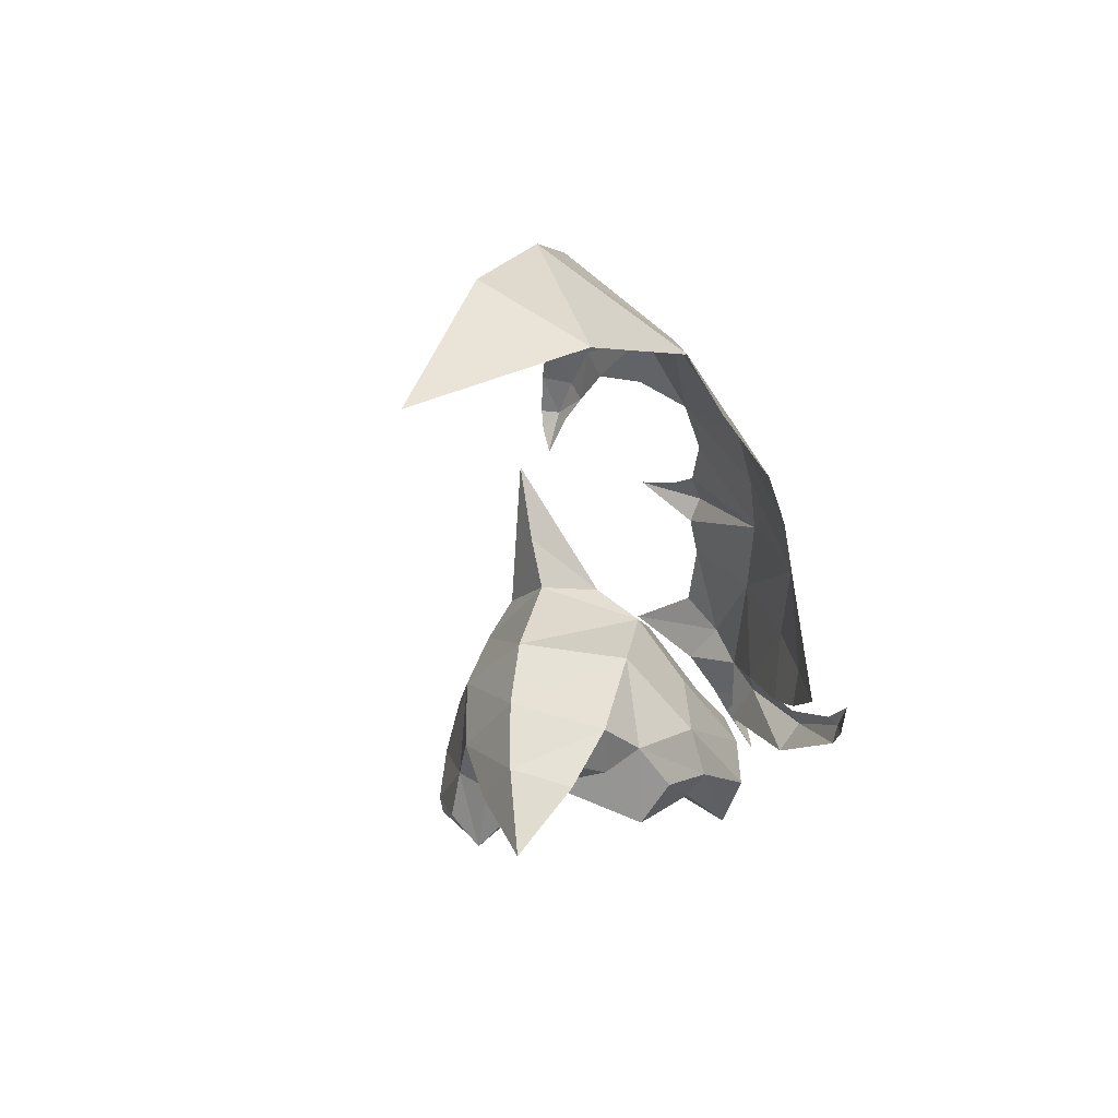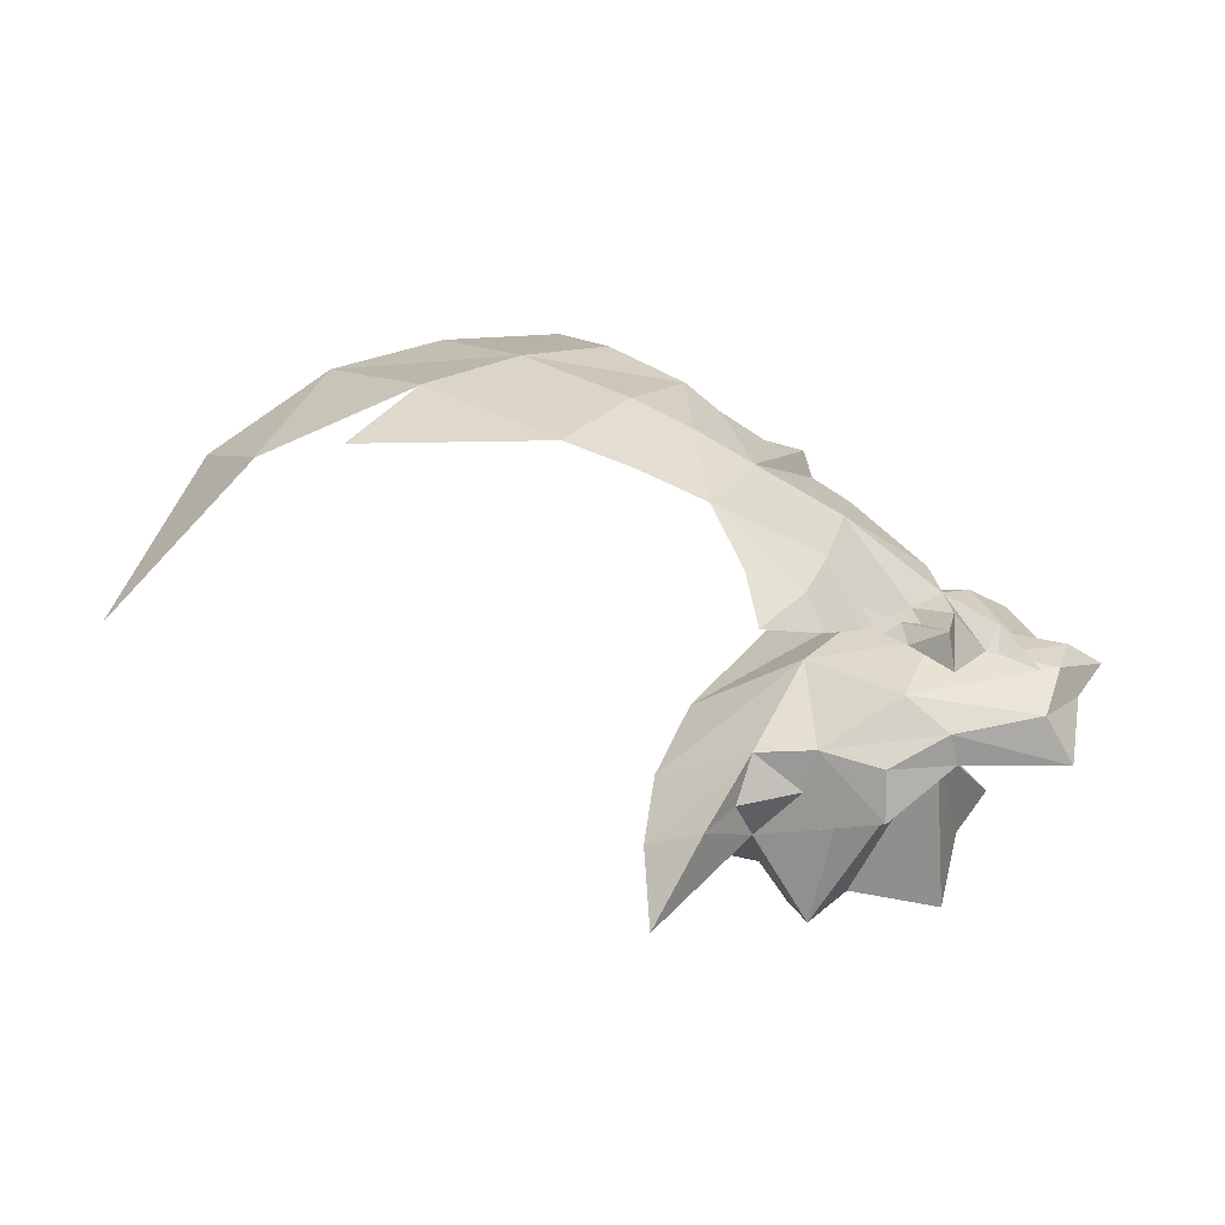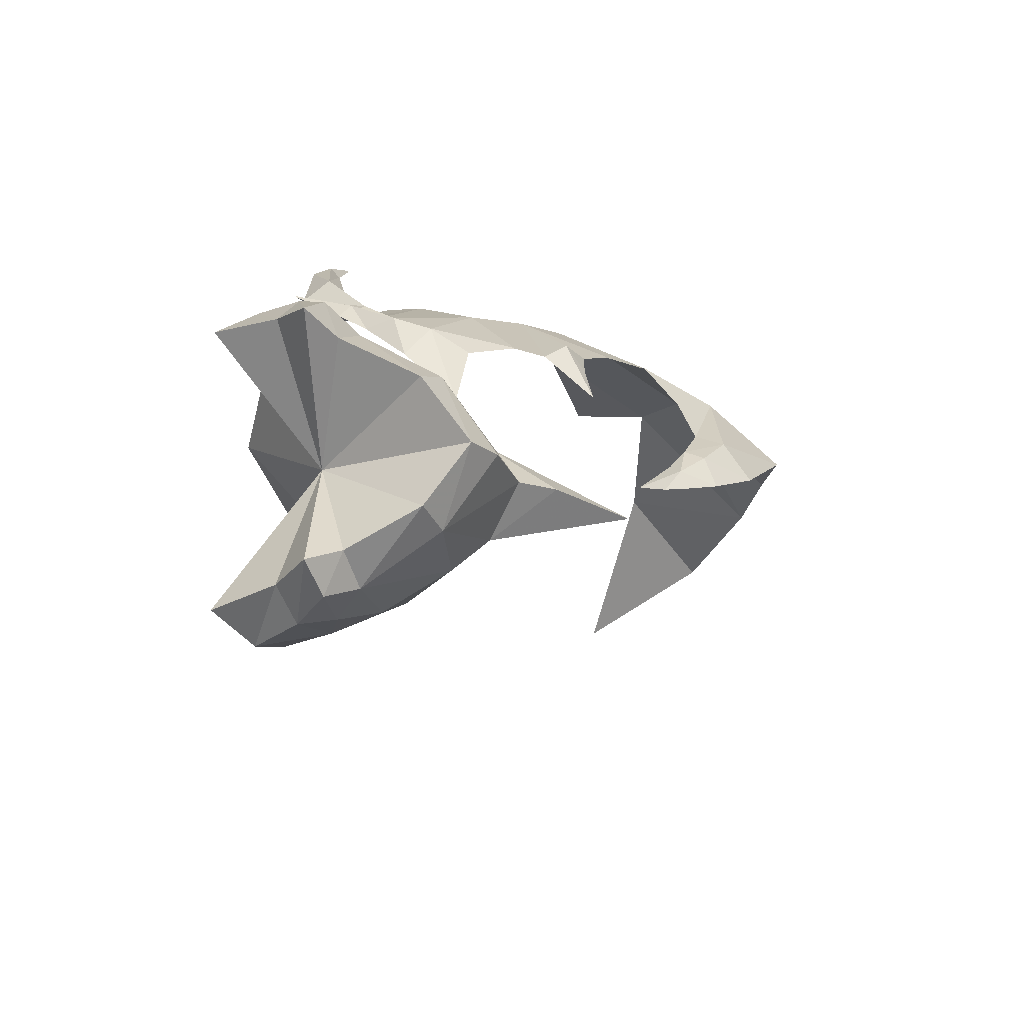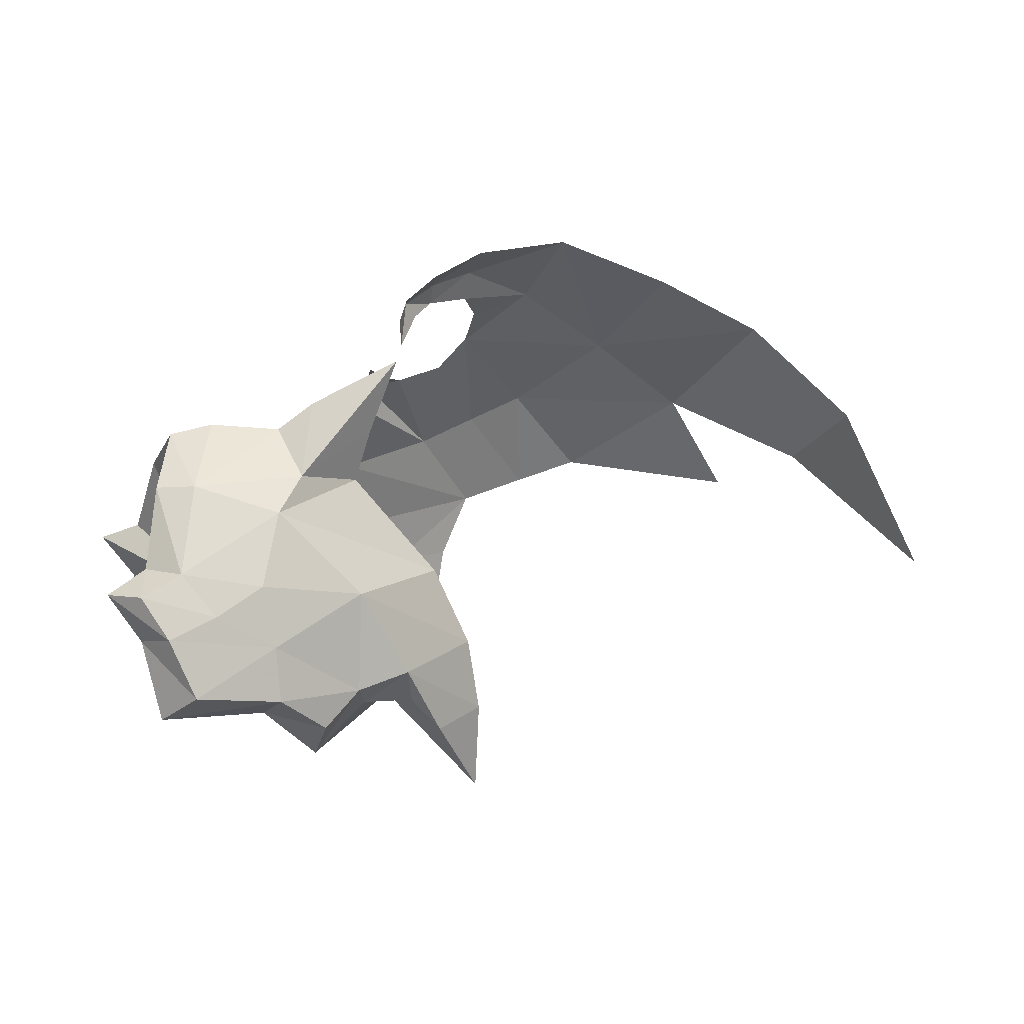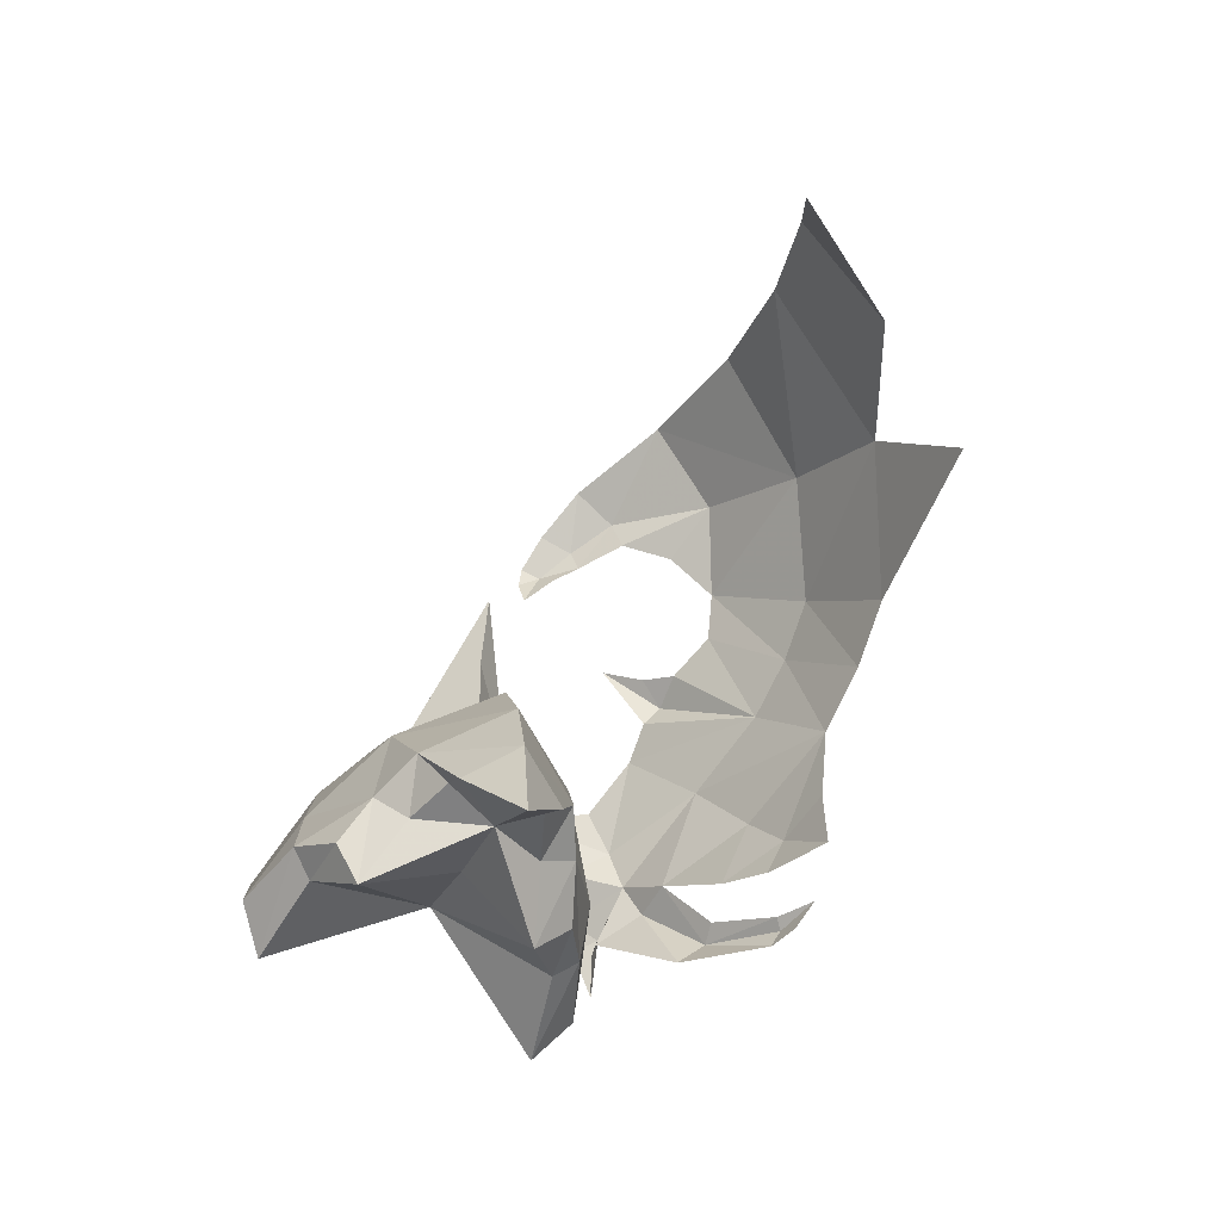
<metadata>
{"format":"obj","ext":"obj","renderer":"f3d","projection":"perspective","resolution":1024,"background":"white","views":[{"elev":-24.7,"azim":109.2,"up":"+Z"},{"elev":-32.1,"azim":171.2,"up":"+Z"},{"elev":-23.9,"azim":-68.2,"up":"+Y"},{"elev":10.9,"azim":-2.1,"up":"+Z"},{"elev":-60.2,"azim":72.0,"up":"+Z"}]}
</metadata>
<code>
g common_shoulder_102520
v 23.29 13.98 12.27
v 18.84 11.1 15.55
v 20.78 7.732 18.71
v 26.59 9.402 16.33
v 8.531 13.58 5.246
v 9.945 15.65 1.564
v 5.47 12.79 1.146
v 3.537 11.42 2.957
v 12.94 15.21 6.459
v 15.49 17.62 2.516
v 11.28 16.81 -1.118
v 14.07 17.71 -0.8578
v 4.621 15.2 -1.485
v 3.425 12.42 1.287
v 5.761 15.12 -1.189
v 8.048 17.54 -2.66
v 7.535 17.9 -2.952
v 7.166 17.52 -3.776
v 4.124 13.95 -2.712
v 1.511 10.67 0.5483
v 3.916 10.58 4.924
v 4.728 9.217 6.72
v 7.379 10.52 8.207
v 15.42 12.31 12.87
v 18.58 15.96 8.93
v 15.8 15.8 7.69
v 13.88 12.6 11.19
v 18.76 18.12 3.573
v 9.19 10.71 9.268
v 13.42 5.817 15.55
v 13.57 5.338 16.56
v 15.54 6.932 17.11
v 15.34 7.57 15.64
v 13.72 3.688 17.12
v 16.18 4.878 18.31
v 12.12 4.104 15.67
v 12.63 4.679 14.96
v 12.2 3.114 15.92
v 31.79 9.841 13.62
v 37.08 8.918 8.788
v 34.84 13.48 5.676
v 27.94 15.94 8.583
v 8.266 14.78 -1.437
v 21.96 18.2 4.639
v 10.07 8.252 11.61
v 9.719 11.41 10.27
v 10.64 10.18 10.96
v 11.59 11.53 10.58
v 13.6 17.94 -3.865
v 10.39 16.23 -2.713
v 2.715 8.695 4.015
v 9.568 18.84 -2.837
v 8.451 18.22 -3.759
v 3.292 5.806 6.666
v 0.8485 10.96 1.836
v 0.8631 9.472 2.701
v 40.88 7.155 0.6209
v 11.86 3.433 13.53
v 11.85 3.083 14.91
v 0.9049 10.67 0.4683
v -0.8136 11.15 -0.5282
v -0.07589 9.96 1.618
v 15.9 9.997 14.55
v 31.09 18.44 3.282
f 1 2 3
f 3 4 1
f 5 6 7
f 7 8 5
f 5 9 10
f 10 6 5
f 11 6 10
f 10 12 11
f 13 14 7
f 7 15 13
f 16 17 13
f 13 15 16
f 18 19 13
f 13 17 18
f 19 20 14
f 14 13 19
f 21 22 23
f 23 5 21
f 24 25 26
f 26 27 24
f 26 28 10
f 10 9 26
f 23 29 9
f 9 5 23
f 30 31 32
f 32 33 30
f 31 34 35
f 35 32 31
f 36 31 30
f 30 37 36
f 36 38 34
f 34 31 36
f 39 40 41
f 41 42 39
f 39 42 1
f 1 4 39
f 43 7 6
f 6 11 43
f 1 25 24
f 24 2 1
f 42 44 25
f 25 1 42
f 35 3 32
f 45 46 29
f 46 47 48
f 12 49 11
f 11 50 43
f 48 9 46
f 46 9 29
f 46 45 47
f 14 20 8
f 8 51 21
f 8 7 14
f 16 52 17
f 17 53 18
f 17 52 53
f 11 49 50
f 21 51 54
f 55 56 8
f 40 57 41
f 37 58 36
f 36 59 38
f 21 54 22
f 8 20 55
f 55 60 61
f 56 55 62
f 55 20 60
f 55 61 62
f 2 33 32
f 3 2 32
f 2 63 33
f 42 64 44
f 8 56 51
f 8 21 5
f 59 36 58
f 2 24 63
f 9 48 27
f 27 26 9
f 25 44 28
f 28 26 25
g fuwen
v 23.29 13.98 12.27
v 18.84 11.1 15.55
v 20.78 7.732 18.71
v 26.59 9.402 16.33
v 8.531 13.58 5.246
v 9.945 15.65 1.564
v 5.47 12.79 1.146
v 3.537 11.42 2.957
v 12.94 15.21 6.459
v 15.49 17.62 2.516
v 11.28 16.81 -1.118
v 14.07 17.71 -0.8578
v 4.621 15.2 -1.485
v 3.425 12.42 1.287
v 5.761 15.12 -1.189
v 8.048 17.54 -2.66
v 7.535 17.9 -2.952
v 7.166 17.52 -3.776
v 4.124 13.95 -2.712
v 1.511 10.67 0.5483
v 3.916 10.58 4.924
v 4.728 9.217 6.72
v 7.379 10.52 8.207
v 15.42 12.31 12.87
v 18.58 15.96 8.93
v 15.8 15.8 7.69
v 13.88 12.6 11.19
v 18.76 18.12 3.573
v 9.19 10.71 9.268
v 13.42 5.817 15.55
v 13.57 5.338 16.56
v 15.54 6.932 17.11
v 15.34 7.57 15.64
v 13.72 3.688 17.12
v 16.18 4.878 18.31
v 12.12 4.104 15.67
v 12.63 4.679 14.96
v 12.2 3.114 15.92
v 31.79 9.841 13.62
v 37.08 8.918 8.788
v 34.84 13.48 5.676
v 27.94 15.94 8.583
v 8.266 14.78 -1.437
v 21.96 18.2 4.639
v 10.07 8.252 11.61
v 9.719 11.41 10.27
v 10.64 10.18 10.96
v 11.59 11.53 10.58
v 13.6 17.94 -3.865
v 10.39 16.23 -2.713
v 2.715 8.695 4.015
v 9.568 18.84 -2.837
v 8.451 18.22 -3.759
v 3.292 5.806 6.666
v 0.8485 10.96 1.836
v 0.8631 9.472 2.701
v 40.88 7.155 0.6209
v 11.86 3.433 13.53
v 11.85 3.083 14.91
v 0.9049 10.67 0.4683
v -0.8136 11.15 -0.5282
v -0.07589 9.96 1.618
v 15.9 9.997 14.55
v 31.09 18.44 3.282
f 65 66 67
f 67 68 65
f 69 70 71
f 71 72 69
f 69 73 74
f 74 70 69
f 75 70 74
f 74 76 75
f 77 78 71
f 71 79 77
f 80 81 77
f 77 79 80
f 82 83 77
f 77 81 82
f 83 84 78
f 78 77 83
f 85 86 87
f 87 69 85
f 88 89 90
f 90 91 88
f 90 92 74
f 74 73 90
f 87 93 73
f 73 69 87
f 94 95 96
f 96 97 94
f 95 98 99
f 99 96 95
f 100 95 94
f 94 101 100
f 100 102 98
f 98 95 100
f 103 104 105
f 105 106 103
f 103 106 65
f 65 68 103
f 107 71 70
f 70 75 107
f 65 89 88
f 88 66 65
f 106 108 89
f 89 65 106
f 99 67 96
f 109 110 93
f 110 111 112
f 76 113 75
f 75 114 107
f 112 73 110
f 110 73 93
f 110 109 111
f 78 84 72
f 72 115 85
f 72 71 78
f 80 116 81
f 81 117 82
f 81 116 117
f 75 113 114
f 85 115 118
f 119 120 72
f 104 121 105
f 101 122 100
f 100 123 102
f 85 118 86
f 72 84 119
f 119 124 125
f 120 119 126
f 119 84 124
f 119 125 126
f 66 97 96
f 67 66 96
f 66 127 97
f 106 128 108
f 72 120 115
f 72 85 69
f 123 100 122
f 66 88 127
f 73 112 91
f 91 90 73
f 89 108 92
f 92 90 89
g fuwenwen
v 23.3 14 12.29
v 18.84 11.12 15.58
v 20.78 7.751 18.73
v 26.6 9.423 16.35
v 8.517 13.6 5.259
v 9.931 15.68 1.571
v 5.459 12.82 1.156
v 3.521 11.44 2.971
v 12.93 15.23 6.471
v 15.48 17.65 2.526
v 11.27 16.84 -1.115
v 14.06 17.73 -0.8535
v 4.602 15.22 -1.477
v 3.41 12.45 1.302
v 5.757 15.14 -1.167
v 8.044 17.56 -2.634
v 7.522 17.93 -2.941
v 7.146 17.54 -3.777
v 4.099 13.97 -2.718
v 1.502 10.7 0.5471
v 3.895 10.59 4.94
v 4.708 9.229 6.739
v 7.364 10.54 8.223
v 15.41 12.34 12.89
v 18.58 15.98 8.945
v 15.79 15.82 7.703
v 13.87 12.62 11.2
v 18.76 18.15 3.585
v 9.168 10.72 9.28
v 13.39 5.833 15.56
v 13.55 5.351 16.58
v 15.52 6.948 17.13
v 15.32 7.589 15.65
v 13.7 3.694 17.15
v 16.17 4.889 18.34
v 12.1 4.116 15.69
v 12.6 4.696 14.96
v 12.18 3.117 15.94
v 31.81 9.863 13.63
v 37.1 8.936 8.8
v 34.86 13.5 5.69
v 27.94 15.97 8.599
v 8.249 14.81 -1.436
v 21.96 18.23 4.652
v 10.05 8.259 11.64
v 9.7 11.43 10.29
v 10.64 10.19 10.99
v 11.58 11.55 10.6
v 13.59 17.96 -3.864
v 10.37 16.26 -2.713
v 2.693 8.706 4.033
v 9.556 18.86 -2.829
v 8.438 18.25 -3.763
v 3.268 5.815 6.682
v 0.8377 10.99 1.848
v 0.8493 9.485 2.724
v 40.9 7.172 0.6284
v 11.83 3.445 13.53
v 11.82 3.088 14.92
v 0.9115 10.7 0.4624
v -0.8208 11.18 -0.5209
v -0.09534 9.973 1.636
v 15.88 10.01 14.57
v 31.09 18.47 3.295
f 129 130 131
f 131 132 129
f 133 134 135
f 135 136 133
f 133 137 138
f 138 134 133
f 139 134 138
f 138 140 139
f 141 142 135
f 135 143 141
f 144 145 141
f 141 143 144
f 146 147 141
f 141 145 146
f 147 148 142
f 142 141 147
f 149 150 151
f 151 133 149
f 152 153 154
f 154 155 152
f 154 156 138
f 138 137 154
f 151 157 137
f 137 133 151
f 158 159 160
f 160 161 158
f 159 162 163
f 163 160 159
f 164 159 158
f 158 165 164
f 164 166 162
f 162 159 164
f 167 168 169
f 169 170 167
f 167 170 129
f 129 132 167
f 171 135 134
f 134 139 171
f 129 153 152
f 152 130 129
f 170 172 153
f 153 129 170
f 163 131 160
f 173 174 157
f 174 175 176
f 140 177 139
f 139 178 171
f 176 137 174
f 174 137 157
f 174 173 175
f 142 148 136
f 136 179 149
f 136 135 142
f 144 180 145
f 145 181 146
f 145 180 181
f 139 177 178
f 149 179 182
f 183 184 136
f 168 185 169
f 165 186 164
f 164 187 166
f 149 182 150
f 136 148 183
f 183 188 189
f 184 183 190
f 183 148 188
f 183 189 190
f 130 161 160
f 131 130 160
f 130 191 161
f 170 192 172
f 136 184 179
f 136 149 133
f 187 164 186
f 130 152 191
f 137 176 155
f 155 154 137
f 153 172 156
f 156 154 153
g common_shoulder_102520
v 5.699 -5.171 -3.725
v 7.863 -3.547 -5.628
v 9.582 -2.457 -3.916
v 5.47 -4.912 -0.9478
v 12.12 -1.121 -3.331
v 13.78 0.5586 -6.97
v 15.94 2.834 -6.429
v 15.36 2.591 -2.639
v 9.743 -2.048 1.163
v 13.56 2.394 1.403
v 1.284 -2.223 6.948
v 1.814 1.6 9.567
v -0.3292 1.41 9.085
v -0.7293 -1.697 6.79
v 0.7917 -4.79 2.887
v -1.162 -3.543 2.899
v 7.218 -2.218 -7.361
v 9.757 -0.7292 -5.056
v 4.714 -4.063 -4.612
v 0.2742 -6.359 -0.1616
v -1.139 -5.767 1.926
v -2.988 -4.541 1.792
v -1.313 -4.847 -0.5708
v 1.588 -6.638 -3.132
v -0.3569 -5.225 -4.597
v 12.28 0.394 -5.266
v 9.365 2.134 6.458
v 5.58 -2.42 5.565
v 8.723 7.424 -3.395
v 5.813 8.185 -4.577
v 3.052 9.4 -3.2
v 5.029 9.287 -1.239
v 11.51 6.424 -3.199
v 13.61 5.346 -6.922
v 9.02 6.887 1.712
v 0.3248 5.559 7.217
v -1.704 4.682 6.995
v -0.7434 8.16 3.21
v -2.999 6.9 3.134
v 9.045 5.651 -4.637
v 5.514 6.481 -6.418
v 2.498 8.235 -4.091
v -2.221 9.929 0.4801
v -3.531 8.33 -0.009817
v -5.113 7.645 2.314
v -3.075 9.029 2.349
v -2.746 8.798 -3.987
v -1.147 10.39 -2.419
v 12.05 4.924 -5.211
v 4.806 6.293 5.788
v 5.335 1.681 9.284
v 2.577 -5.444 0.8004
v 4.845 -4.438 2.133
v 6.679 -0.6128 7.159
v 7.136 1.818 10.62
v 5.335 1.681 9.284
v 6.679 -0.6128 7.159
v 15.74 3.186 -10.98
v 9.365 2.134 6.458
v 10.18 1.813 9.109
v 11.64 1.66 12.9
v 0.4412 9.215 1.374
v 3.356 8.449 2.332
v 6.235 4.352 7.281
v 6.235 4.352 7.281
v -0.7293 -1.697 6.79
v -0.3292 1.41 9.085
v 1.484 2.266 0.1975
v -1.162 -3.543 2.899
v 9.757 -0.7292 -5.056
v 7.218 -2.218 -7.361
v 10.88 2.949 -5.578
v 4.714 -4.063 -4.612
v -1.313 -4.847 -0.5708
v -2.988 -4.541 1.792
v -0.3569 -5.225 -4.597
v 12.28 0.394 -5.266
v -1.704 4.682 6.995
v -2.999 6.9 3.134
v 5.514 6.481 -6.418
v 6.423 2.584 -3.3
v 2.498 8.235 -4.091
v -5.113 7.645 2.314
v -3.531 8.33 -0.009817
v -2.746 8.798 -3.987
v 13.61 5.346 -6.922
v 15.74 3.186 -10.98
v 12.05 4.924 -5.211
v 13.78 0.5586 -6.97
v 9.045 5.651 -4.637
f 193 194 195
f 195 196 193
f 197 198 199
f 199 200 197
f 201 197 200
f 200 202 201
f 203 204 205
f 205 206 203
f 207 203 206
f 206 208 207
f 195 194 209
f 209 210 195
f 194 193 211
f 211 209 194
f 212 213 214
f 214 215 212
f 193 216 217
f 217 211 193
f 216 212 215
f 215 217 216
f 197 195 210
f 210 218 197
f 202 219 220
f 220 201 202
f 221 222 223
f 223 224 221
f 225 200 199
f 199 226 225
f 200 225 227
f 227 202 200
f 228 229 205
f 205 204 228
f 230 231 229
f 229 228 230
f 221 232 233
f 233 222 221
f 222 233 234
f 234 223 222
f 235 236 237
f 237 238 235
f 223 234 239
f 239 240 223
f 240 239 236
f 236 235 240
f 225 241 232
f 232 221 225
f 242 219 202
f 202 227 242
f 203 243 204
f 207 244 245
f 245 244 196
f 207 213 244
f 196 195 201
f 216 193 196
f 212 216 196
f 213 212 244
f 196 244 212
f 203 220 246
f 247 248 249
f 245 220 207
f 246 220 219
f 245 196 201
f 250 199 198
f 201 220 245
f 197 218 198
f 208 214 213
f 208 213 207
f 251 252 249
f 253 247 249
f 253 249 252
f 243 228 204
f 254 230 255
f 254 255 224
f 238 230 254
f 225 221 227
f 223 240 224
f 240 235 224
f 235 238 254
f 254 224 235
f 228 243 256
f 248 247 257
f 228 242 230
f 242 256 219
f 224 255 227
f 199 250 226
f 242 227 255
f 241 225 226
f 237 231 238
f 238 231 230
f 252 251 257
f 247 253 257
f 257 253 252
f 243 203 246
f 242 228 256
f 195 197 201
f 221 224 227
f 220 203 207
f 242 255 230
f 258 259 260
f 261 258 260
f 262 263 264
f 263 265 260
f 266 267 260
f 265 268 260
f 268 266 260
f 269 262 264
f 259 270 260
f 270 271 260
f 272 273 260
f 274 272 260
f 275 276 260
f 277 274 260
f 276 277 260
f 267 261 260
f 271 275 260
f 278 279 264
f 264 280 278
f 264 279 281
f 281 269 264
f 282 280 264
f 263 273 264
f 272 282 264
f 272 264 273
f 263 260 273

</code>
